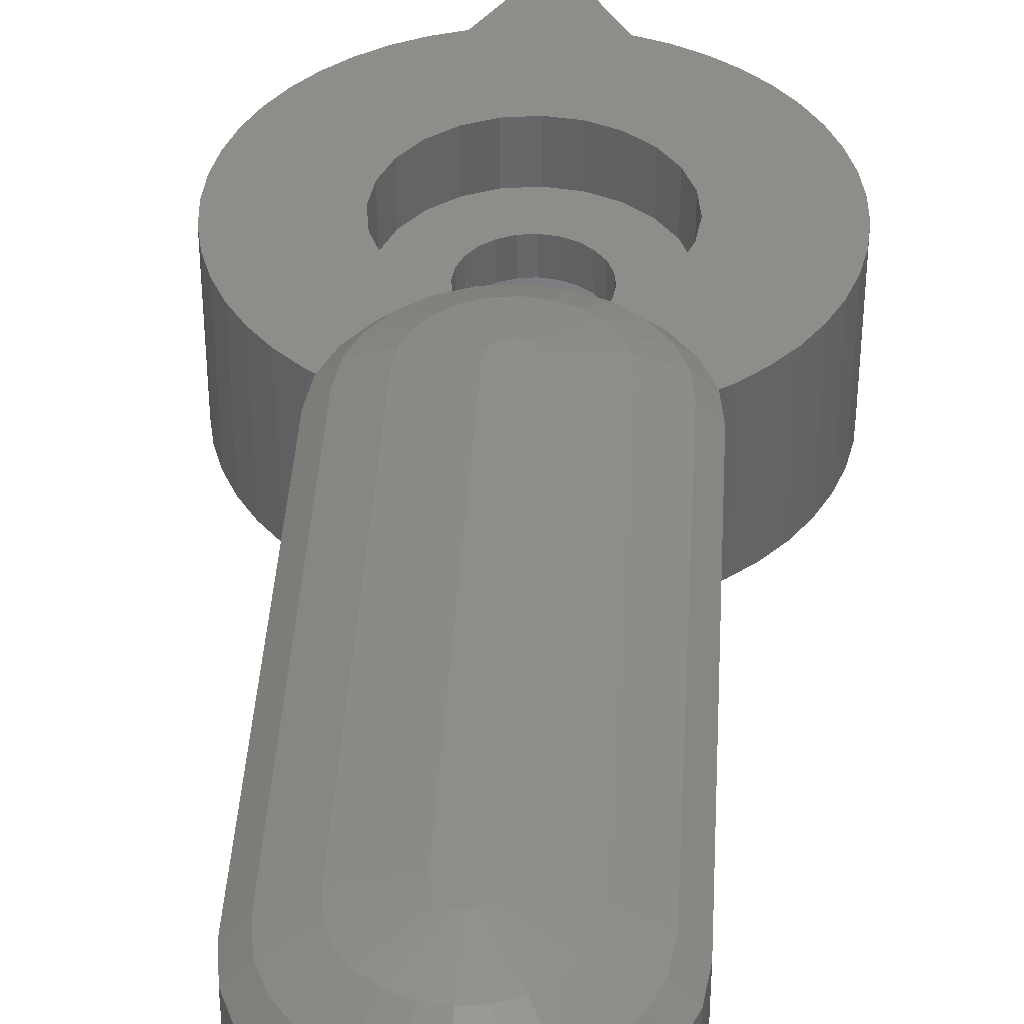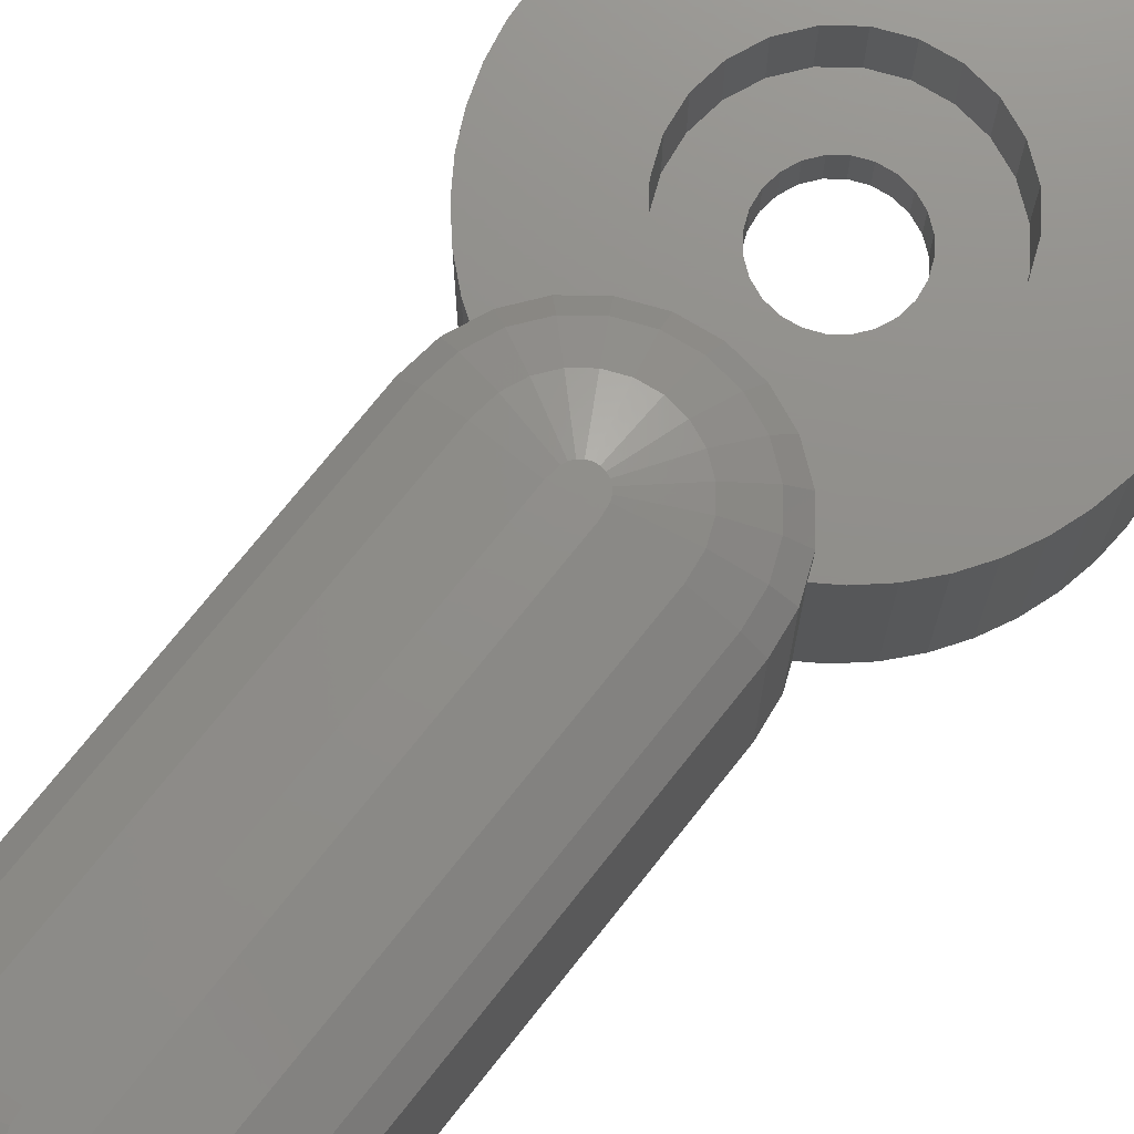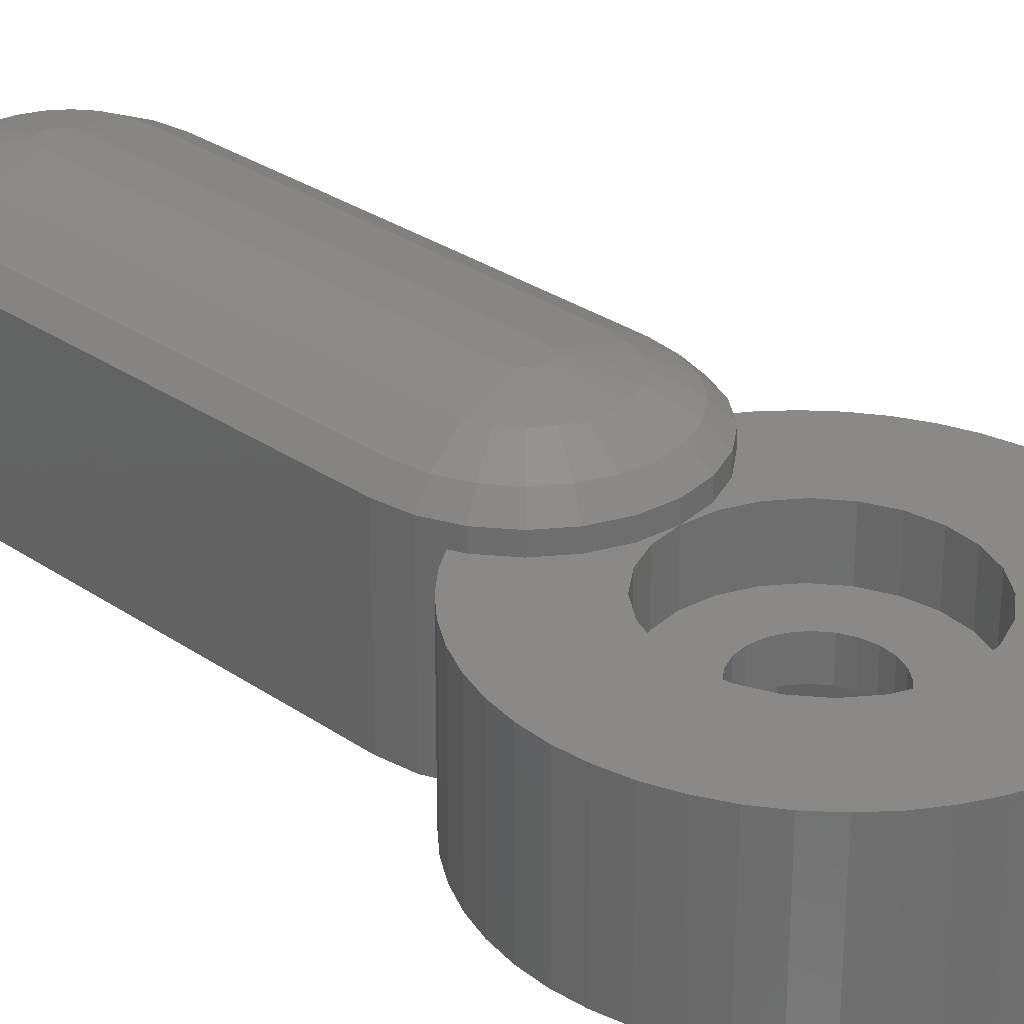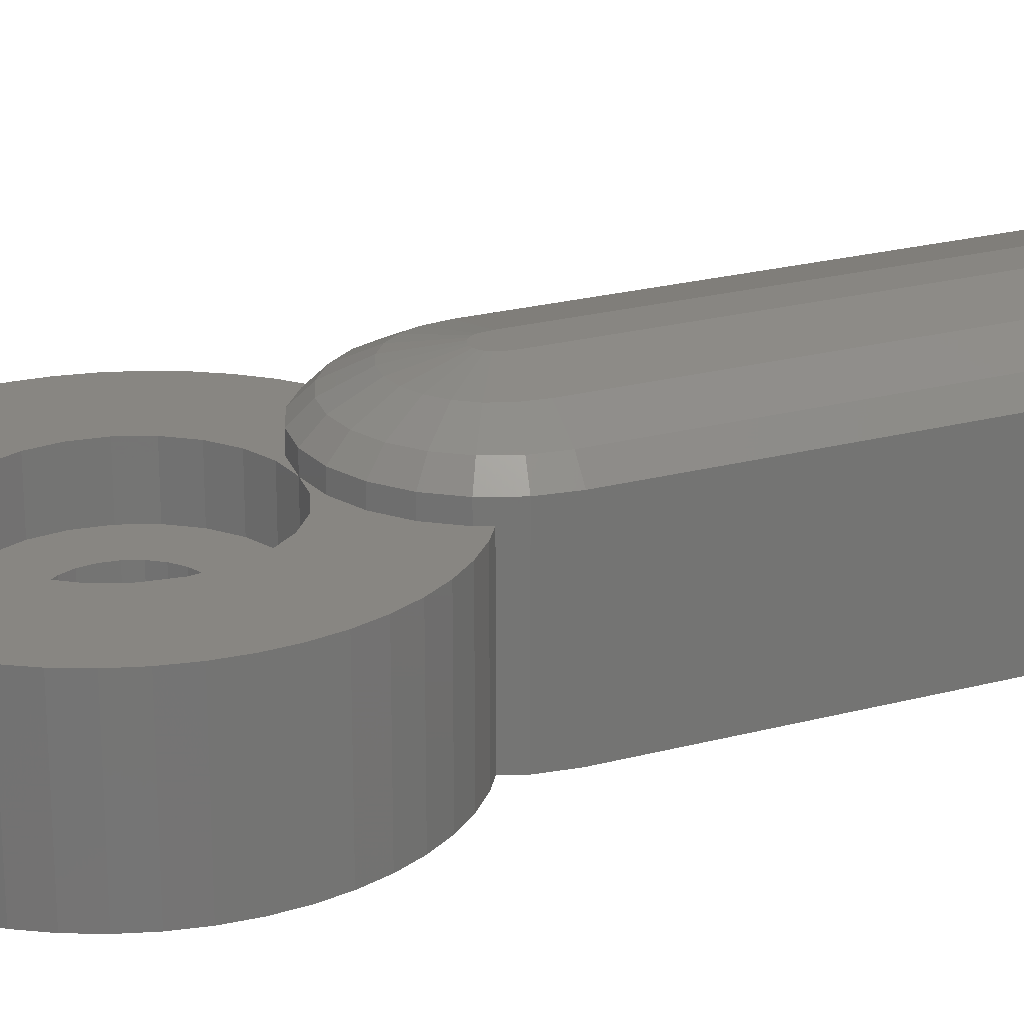
<metadata>
{"format":"stl","ext":"stl","renderer":"f3d","projection":"perspective","resolution":1024,"background":"white","views":[{"elev":40.3,"azim":-176.7,"up":"+Y"},{"elev":73.4,"azim":-141.6,"up":"+Y"},{"elev":29.8,"azim":-44.9,"up":"+Y"},{"elev":23.2,"azim":65.7,"up":"+Y"}]}
</metadata>
<code>
# stl→obj: 311 verts, 622 faces
v -43.8 13.4 13.8
v -44.94 13.4 15.44
v -45.25 13.4 15.2
v -48.2 13.4 13.8
v -44.7 13.4 15.75
v -44.55 13.4 16.11
v -43.8 13.4 19.2
v -44.5 13.4 16.5
v -44.55 13.4 16.89
v -44.7 13.4 17.25
v -44.94 13.4 17.56
v -45.25 13.4 17.8
v -48.2 13.4 19.2
v -45.61 13.4 17.95
v -46 13.4 18
v -46.39 13.4 17.95
v -46.75 13.4 17.8
v -47.06 13.4 17.56
v -47.3 13.4 17.25
v -47.45 13.4 16.89
v -47.5 13.4 16.5
v -47.45 13.4 16.11
v -47.3 13.4 15.75
v -47.06 13.4 15.44
v -46.75 13.4 15.2
v -46.39 13.4 15.05
v -46 13.4 15
v -45.61 13.4 15.05
v -46 14.4 18
v -45.61 14.4 17.95
v -45.25 14.4 17.8
v -44.94 14.4 17.56
v -44.7 14.4 17.25
v -44.55 14.4 16.89
v -44.5 14.4 16.5
v -44.55 14.4 16.11
v -44.7 14.4 15.75
v -44.94 14.4 15.44
v -45.25 14.4 15.2
v -45.61 14.4 15.05
v -46 14.4 15
v -46.39 14.4 15.05
v -46.75 14.4 15.2
v -47.06 14.4 15.44
v -47.3 14.4 15.75
v -47.45 14.4 16.11
v -47.5 14.4 16.5
v -47.45 14.4 16.89
v -47.3 14.4 17.25
v -47.06 14.4 17.56
v -46.75 14.4 17.8
v -46.39 14.4 17.95
v -43.88 14.4 14.38
v -43.4 14.4 15
v -44.5 14.4 13.9
v -43.1 14.4 15.72
v -45.22 14.4 13.6
v -46 14.4 13.5
v -43 14.4 16.5
v -46.78 14.4 13.6
v -43.1 14.4 17.28
v -47.5 14.4 19.1
v -46.78 14.4 19.4
v -46 14.4 19.5
v -45.22 14.4 19.4
v -44.5 14.4 19.1
v -48.12 14.4 18.62
v -48.6 14.4 18
v -48.9 14.4 17.28
v -48.12 14.4 14.38
v -48.6 14.4 15
v -48.9 14.4 15.72
v -49 14.4 16.5
v -47.5 14.4 13.9
v -43.88 14.4 18.62
v -43.4 14.4 18
v -46 16 19.5
v -45.22 16 19.4
v -44.5 16 19.1
v -43.88 16 18.62
v -43.4 16 18
v -43.1 16 17.28
v -43 16 16.5
v -43.1 16 15.72
v -43.4 16 15
v -43.88 16 14.38
v -44.5 16 13.9
v -45.22 16 13.6
v -46 16 13.5
v -46.78 16 13.6
v -47.5 16 13.9
v -48.12 16 14.38
v -48.6 16 15
v -48.9 16 15.72
v -49 16 16.5
v -48.9 16 17.28
v -48.6 16 18
v -48.12 16 18.62
v -47.5 16 19.1
v -46.78 16 19.4
v -44.45 16 22.3
v -47.55 16 22.3
v -46 16 24.9
v -42.83 16 11.42
v -42.97 16 11.75
v -42.35 16 11.74
v -43.53 16 12.47
v -41.76 16 12.26
v -49.17 16 11.42
v -49.65 16 11.74
v -49.03 16 11.75
v -48.47 16 12.47
v -50.24 16 12.26
v -41.24 16 12.85
v -50.76 16 12.85
v -45.09 16 13.38
v -44.25 16 13.03
v -40.8 16 13.5
v -40.46 16 14.2
v -40.2 16 14.95
v -40.05 16 15.72
v -40 16 16.5
v -40.05 16 17.28
v -40.2 16 18.05
v -40.46 16 18.8
v -40.8 16 19.5
v -41.24 16 20.15
v -41.76 16 20.74
v -42.35 16 21.26
v -43 16 21.7
v -43.7 16 22.04
v -46.91 16 13.38
v -47.75 16 13.03
v -51.2 16 13.5
v -51.54 16 14.2
v -51.8 16 14.95
v -51.95 16 15.72
v -52 16 16.5
v -51.95 16 17.28
v -51.8 16 18.05
v -51.54 16 18.8
v -51.2 16 19.5
v -50.76 16 20.15
v -50.24 16 20.74
v -49.65 16 21.26
v -49 16 21.7
v -48.3 16 22.04
v -46.46 17.8 10.12
v -46.41 17.8 10.24
v -46.34 17.8 10.34
v -46.5 17.8 9.803
v -46.24 17.8 10.41
v -46.12 17.8 10.46
v -46 17.8 10.47
v -45.88 17.8 10.46
v -45.76 17.8 10.41
v -45.66 17.8 10.34
v -45.59 17.8 10.24
v -45.54 17.8 10.12
v -45.66 17.8 -2.335
v -45.54 17.8 -2.123
v -45.59 17.8 -2.237
v -45.5 17.8 -1.803
v -45.76 17.8 -2.411
v -45.88 17.8 -2.458
v -46 17.8 -2.474
v -46.12 17.8 -2.458
v -46.24 17.8 -2.411
v -46.34 17.8 -2.335
v -46.41 17.8 -2.237
v -46.46 17.8 -2.123
v -45.5 17.8 9.803
v -46.5 17.8 -1.803
v -49.5 16.5 10
v -48.89 17 10.78
v -49 17 9.967
v -49.38 16.5 10.91
v -49.5 16.5 -2
v -49 17 -1.967
v -49.38 16.5 -2.906
v -48.89 17 -2.775
v -49.03 16.5 -3.75
v -48.59 17 -3.498
v -48.47 16.5 -4.475
v -48.12 17 -4.118
v -47.75 16.5 -5.031
v -47.5 17 -4.594
v -46.91 16.5 -5.381
v -46.78 17 -4.894
v -46 16.5 -5.5
v -46 17 -4.996
v -45.22 17 -4.894
v -45.09 16.5 -5.381
v -44.5 17 -4.594
v -44.25 16.5 -5.031
v -43.88 17 -4.118
v -43.53 16.5 -4.475
v -43.41 17 -3.498
v -42.97 16.5 -3.75
v -43.11 17 -2.775
v -42.62 16.5 -2.906
v -42.5 16.5 -2
v -43 17 -1.967
v -42.5 16.5 10
v -43 17 9.967
v -43.11 17 10.78
v -42.62 16.5 10.91
v -42.97 16.5 11.75
v -43.41 17 11.5
v -43.53 16.5 12.47
v -43.88 17 12.12
v -44.25 16.5 13.03
v -44.5 17 12.59
v -45.09 16.5 13.38
v -45.22 17 12.89
v -46 16.5 13.5
v -46 17 13
v -46.91 16.5 13.38
v -46.78 17 12.89
v -47.75 16.5 13.03
v -47.5 17 12.59
v -48.47 16.5 12.47
v -48.12 17 12.12
v -49.03 16.5 11.75
v -48.59 17 11.5
v -47.92 17.5 10.51
v -48 17.5 9.902
v -48 17.5 -1.902
v -47.92 17.5 -2.514
v -47.72 17.5 -2.994
v -47.41 17.5 -3.405
v -46.99 17.5 -3.721
v -46.51 17.5 -3.919
v -46 17.5 -3.987
v -45.49 17.5 -3.919
v -45.01 17.5 -3.721
v -44.59 17.5 -3.405
v -44.28 17.5 -2.994
v -44.08 17.5 -2.514
v -44 17.5 -1.902
v -44 17.5 9.902
v -44.08 17.5 10.51
v -44.28 17.5 10.99
v -44.59 17.5 11.41
v -45.01 17.5 11.72
v -45.49 17.5 11.92
v -46 17.5 11.99
v -46.51 17.5 11.92
v -46.99 17.5 11.72
v -47.41 17.5 11.41
v -47.72 17.5 10.99
v -44.45 11.6 22.3
v -46 11.6 24.9
v -43.7 11.6 22.04
v -43 11.6 21.7
v -42.35 11.6 21.26
v -41.76 11.6 20.74
v -41.24 11.6 20.15
v -40.8 11.6 19.5
v -40.46 11.6 18.8
v -40.2 11.6 18.05
v -40.05 11.6 17.28
v -40 11.6 16.5
v -40.05 11.6 15.72
v -40.2 11.6 14.95
v -40.46 11.6 14.2
v -40.8 11.6 13.5
v -41.24 11.6 12.85
v -41.76 11.6 12.26
v -42.35 11.6 11.74
v -50.24 11.6 12.26
v -49.65 11.6 11.74
v -50.76 11.6 12.85
v -51.2 11.6 13.5
v -51.54 11.6 14.2
v -51.8 11.6 14.95
v -51.95 11.6 15.72
v -52 11.6 16.5
v -51.95 11.6 17.28
v -51.8 11.6 18.05
v -51.54 11.6 18.8
v -51.2 11.6 19.5
v -50.76 11.6 20.15
v -50.24 11.6 20.74
v -49.65 11.6 21.26
v -49 11.6 21.7
v -48.3 11.6 22.04
v -47.55 11.6 22.3
v -43.8 11.6 13.8
v -48.2 11.6 13.8
v -43.8 11.6 19.2
v -48.2 11.6 19.2
v -42.83 11.6 11.42
v -49.17 11.6 11.42
v -49.5 11.6 10
v -49.5 11.6 -2
v -49.38 11.6 10.91
v -42.62 11.6 10.91
v -42.5 11.6 10
v -42.5 11.6 -2
v -42.62 11.6 -2.906
v -42.97 11.6 -3.75
v -43.53 11.6 -4.475
v -44.25 11.6 -5.031
v -45.09 11.6 -5.381
v -46 11.6 -5.5
v -46.91 11.6 -5.381
v -47.75 11.6 -5.031
v -48.47 11.6 -4.475
v -49.03 11.6 -3.75
v -49.38 11.6 -2.906
f 1 2 3
f 1 3 4
f 1 5 2
f 1 6 5
f 1 7 6
f 6 7 8
f 8 7 9
f 9 7 10
f 10 7 11
f 11 7 12
f 12 7 13
f 12 13 14
f 14 13 15
f 16 15 13
f 17 16 13
f 18 17 13
f 19 18 13
f 20 19 13
f 4 20 13
f 4 21 20
f 4 22 21
f 4 23 22
f 4 24 23
f 4 25 24
f 4 26 25
f 4 27 26
f 4 3 28
f 4 28 27
f 14 15 29
f 14 29 30
f 12 14 30
f 12 30 31
f 11 12 31
f 11 31 32
f 10 11 32
f 10 32 33
f 9 10 33
f 9 33 34
f 8 9 34
f 8 34 35
f 6 8 35
f 6 35 36
f 5 6 36
f 5 36 37
f 2 5 37
f 2 37 38
f 3 2 38
f 3 38 39
f 28 3 39
f 28 39 40
f 27 28 40
f 27 40 41
f 27 41 26
f 26 41 42
f 26 42 25
f 25 42 43
f 25 43 24
f 24 43 44
f 24 44 23
f 23 44 45
f 23 45 22
f 22 45 46
f 22 46 21
f 21 46 47
f 21 47 20
f 20 47 48
f 20 48 19
f 19 48 49
f 19 49 18
f 18 49 50
f 18 50 17
f 17 50 51
f 17 51 16
f 16 51 52
f 16 52 15
f 15 52 29
f 53 38 54
f 55 38 53
f 54 38 56
f 57 38 55
f 58 38 57
f 38 59 56
f 58 60 38
f 38 61 59
f 62 63 64
f 62 64 65
f 66 62 65
f 67 62 66
f 68 67 66
f 69 68 66
f 70 71 72
f 70 72 73
f 70 73 69
f 74 70 69
f 60 74 69
f 61 75 76
f 61 66 75
f 38 37 61
f 37 36 61
f 36 35 61
f 35 66 61
f 35 34 66
f 34 33 66
f 33 32 66
f 32 31 66
f 31 30 66
f 30 29 66
f 52 66 29
f 69 66 52
f 60 39 38
f 60 40 39
f 60 41 40
f 60 42 41
f 60 43 42
f 60 44 43
f 60 69 44
f 44 69 45
f 45 69 46
f 46 69 47
f 47 69 48
f 48 69 49
f 49 69 50
f 69 52 51
f 69 51 50
f 65 64 77
f 65 77 78
f 66 65 78
f 66 78 79
f 75 66 79
f 75 79 80
f 76 75 80
f 76 80 81
f 61 76 81
f 61 81 82
f 59 61 82
f 59 82 83
f 56 59 83
f 56 83 84
f 54 56 84
f 54 84 85
f 53 54 85
f 53 85 86
f 55 53 86
f 55 86 87
f 57 55 87
f 57 87 88
f 58 89 60
f 60 89 90
f 60 90 74
f 74 90 91
f 74 91 70
f 70 91 92
f 70 92 71
f 71 92 93
f 71 93 72
f 72 93 94
f 72 94 73
f 73 94 95
f 73 95 69
f 69 95 96
f 69 96 68
f 68 96 97
f 68 97 67
f 67 97 98
f 67 98 62
f 62 98 99
f 62 99 63
f 63 99 100
f 63 100 64
f 64 100 77
f 101 102 103
f 104 105 106
f 106 105 107
f 106 107 108
f 109 110 111
f 110 112 111
f 110 113 112
f 108 107 114
f 113 115 112
f 116 89 88
f 116 88 87
f 117 116 87
f 117 87 86
f 107 117 86
f 107 86 114
f 114 86 85
f 114 85 118
f 118 85 119
f 119 85 84
f 119 84 120
f 120 84 121
f 121 84 83
f 121 83 122
f 122 83 123
f 83 82 123
f 82 124 123
f 82 125 124
f 82 81 125
f 81 126 125
f 81 127 126
f 81 80 127
f 80 128 127
f 80 129 128
f 80 79 129
f 79 130 129
f 79 131 130
f 79 78 131
f 78 101 131
f 78 102 101
f 132 90 89
f 132 91 90
f 133 91 132
f 133 92 91
f 112 92 133
f 112 115 92
f 115 93 92
f 115 134 93
f 134 135 93
f 135 94 93
f 135 136 94
f 136 137 94
f 137 95 94
f 137 138 95
f 95 138 139
f 95 139 96
f 96 139 140
f 96 140 141
f 96 141 97
f 97 141 142
f 97 142 143
f 97 143 98
f 98 143 144
f 98 144 145
f 98 145 99
f 99 145 146
f 99 146 147
f 99 147 100
f 100 147 102
f 78 77 102
f 100 102 77
f 58 88 89
f 58 57 88
f 148 149 150
f 151 148 150
f 151 150 152
f 151 152 153
f 151 153 154
f 151 154 155
f 151 155 156
f 151 156 157
f 151 157 158
f 151 158 159
f 160 161 162
f 160 163 161
f 164 163 160
f 165 163 164
f 166 163 165
f 166 167 163
f 167 168 163
f 168 169 163
f 169 170 163
f 170 171 163
f 172 151 159
f 173 151 172
f 163 173 172
f 171 173 163
f 174 175 176
f 174 177 175
f 178 174 179
f 174 176 179
f 180 178 181
f 178 179 181
f 182 180 181
f 182 181 183
f 184 182 183
f 184 183 185
f 186 184 185
f 186 185 187
f 188 186 187
f 188 187 189
f 190 188 189
f 190 189 191
f 190 191 192
f 190 192 193
f 193 192 194
f 193 194 195
f 195 194 196
f 195 196 197
f 197 196 198
f 197 198 199
f 199 198 200
f 199 200 201
f 201 200 202
f 202 200 203
f 202 203 204
f 204 203 205
f 204 205 206
f 204 206 207
f 208 206 209
f 207 206 208
f 210 209 211
f 208 209 210
f 212 211 213
f 210 211 212
f 214 213 215
f 212 213 214
f 216 215 217
f 214 215 216
f 218 216 219
f 216 217 219
f 220 218 221
f 218 219 221
f 222 220 223
f 220 221 223
f 224 222 225
f 222 223 225
f 177 224 175
f 224 225 175
f 176 226 227
f 176 175 226
f 179 176 228
f 176 227 228
f 181 179 229
f 179 228 229
f 183 181 230
f 181 229 230
f 185 183 230
f 185 230 231
f 187 185 232
f 185 231 232
f 189 187 233
f 187 232 233
f 191 189 234
f 189 233 234
f 191 234 192
f 192 234 235
f 192 235 194
f 194 235 236
f 194 236 196
f 196 236 237
f 196 237 238
f 196 238 198
f 198 238 200
f 200 238 239
f 200 239 203
f 203 239 240
f 203 240 205
f 205 240 241
f 205 241 242
f 205 242 206
f 206 242 243
f 206 243 209
f 211 243 244
f 209 243 211
f 211 244 245
f 211 245 213
f 213 245 246
f 213 246 215
f 217 246 247
f 215 246 217
f 219 217 248
f 217 247 248
f 221 248 249
f 221 219 248
f 223 249 250
f 223 221 249
f 225 223 251
f 223 250 251
f 175 251 226
f 175 225 251
f 227 148 151
f 227 226 148
f 228 227 151
f 228 151 173
f 229 228 171
f 228 173 171
f 230 229 170
f 229 171 170
f 231 230 170
f 231 170 169
f 232 231 169
f 232 169 168
f 233 232 167
f 232 168 167
f 234 233 167
f 234 167 166
f 234 166 165
f 234 165 235
f 235 165 236
f 236 165 164
f 236 164 160
f 236 160 237
f 237 160 162
f 237 162 238
f 238 162 239
f 239 162 161
f 239 161 240
f 240 161 163
f 240 163 172
f 240 172 241
f 241 172 159
f 241 159 242
f 242 159 158
f 242 158 243
f 244 158 157
f 243 158 244
f 244 157 156
f 244 156 245
f 246 156 155
f 245 156 246
f 247 155 154
f 246 155 247
f 248 247 153
f 247 154 153
f 249 248 152
f 248 153 152
f 250 152 150
f 250 249 152
f 251 250 149
f 250 150 149
f 226 149 148
f 226 251 149
f 112 222 224
f 111 112 224
f 133 220 222
f 112 133 222
f 132 218 220
f 133 132 220
f 89 216 218
f 132 89 218
f 89 214 216
f 116 214 89
f 116 212 214
f 117 212 116
f 117 210 212
f 107 210 117
f 107 208 210
f 105 208 107
f 252 101 103
f 252 103 253
f 252 131 101
f 254 131 252
f 254 130 131
f 255 130 254
f 255 129 130
f 256 129 255
f 256 128 129
f 257 128 256
f 257 127 128
f 258 127 257
f 258 126 127
f 259 126 258
f 259 125 126
f 260 125 259
f 260 124 125
f 261 124 260
f 261 123 124
f 262 123 261
f 262 122 123
f 263 122 262
f 263 121 122
f 264 121 263
f 264 120 121
f 265 120 264
f 265 119 120
f 266 119 265
f 266 118 119
f 267 118 266
f 267 114 118
f 268 114 267
f 268 108 114
f 269 108 268
f 269 106 108
f 270 106 269
f 271 113 110
f 272 271 110
f 273 115 113
f 271 273 113
f 274 134 115
f 273 274 115
f 275 135 134
f 274 275 134
f 276 136 135
f 275 276 135
f 277 137 136
f 276 277 136
f 278 138 137
f 277 278 137
f 279 139 138
f 278 279 138
f 280 140 139
f 279 280 139
f 281 141 140
f 280 281 140
f 282 142 141
f 281 282 141
f 283 143 142
f 282 283 142
f 284 144 143
f 283 284 143
f 285 145 144
f 284 285 144
f 286 146 145
f 285 286 145
f 287 147 146
f 286 287 146
f 288 102 147
f 287 288 147
f 253 103 102
f 288 253 102
f 289 1 4
f 289 4 290
f 291 7 1
f 289 291 1
f 290 4 13
f 290 13 292
f 292 13 7
f 291 292 7
f 293 104 106
f 293 106 270
f 272 110 109
f 294 272 109
f 295 174 178
f 296 295 178
f 297 177 174
f 295 297 174
f 298 204 207
f 299 204 298
f 299 202 204
f 300 202 299
f 300 201 202
f 301 201 300
f 301 199 201
f 302 199 301
f 302 197 199
f 303 197 302
f 303 195 197
f 304 195 303
f 304 193 195
f 305 193 304
f 305 190 193
f 306 190 305
f 307 188 190
f 306 307 190
f 308 186 188
f 307 308 188
f 309 184 186
f 308 309 186
f 310 182 184
f 309 310 184
f 311 180 182
f 310 311 182
f 296 178 180
f 311 296 180
f 109 111 224
f 297 294 109
f 297 109 177
f 109 224 177
f 104 208 105
f 104 207 208
f 298 207 104
f 298 104 293
f 252 253 288
f 291 257 256
f 291 256 255
f 291 255 292
f 291 258 257
f 289 258 291
f 292 255 254
f 292 254 252
f 292 252 288
f 292 288 287
f 292 287 286
f 292 286 285
f 292 285 284
f 292 284 283
f 290 292 283
f 290 283 282
f 290 282 281
f 290 281 280
f 290 280 279
f 290 279 278
f 290 278 277
f 290 277 276
f 290 276 275
f 274 290 275
f 273 290 274
f 271 290 273
f 272 290 271
f 272 289 290
f 289 259 258
f 289 260 259
f 289 261 260
f 289 262 261
f 289 263 262
f 289 264 263
f 289 265 264
f 289 266 265
f 267 266 289
f 268 267 289
f 269 268 289
f 270 269 289
f 270 289 272
f 309 311 310
f 309 296 311
f 308 296 309
f 307 296 308
f 307 295 296
f 303 302 301
f 303 301 300
f 304 303 300
f 305 304 300
f 305 300 299
f 306 305 307
f 305 295 307
f 305 299 295
f 299 297 295
f 299 298 297
f 298 294 297
f 294 270 272
f 298 293 294
f 293 270 294

</code>
